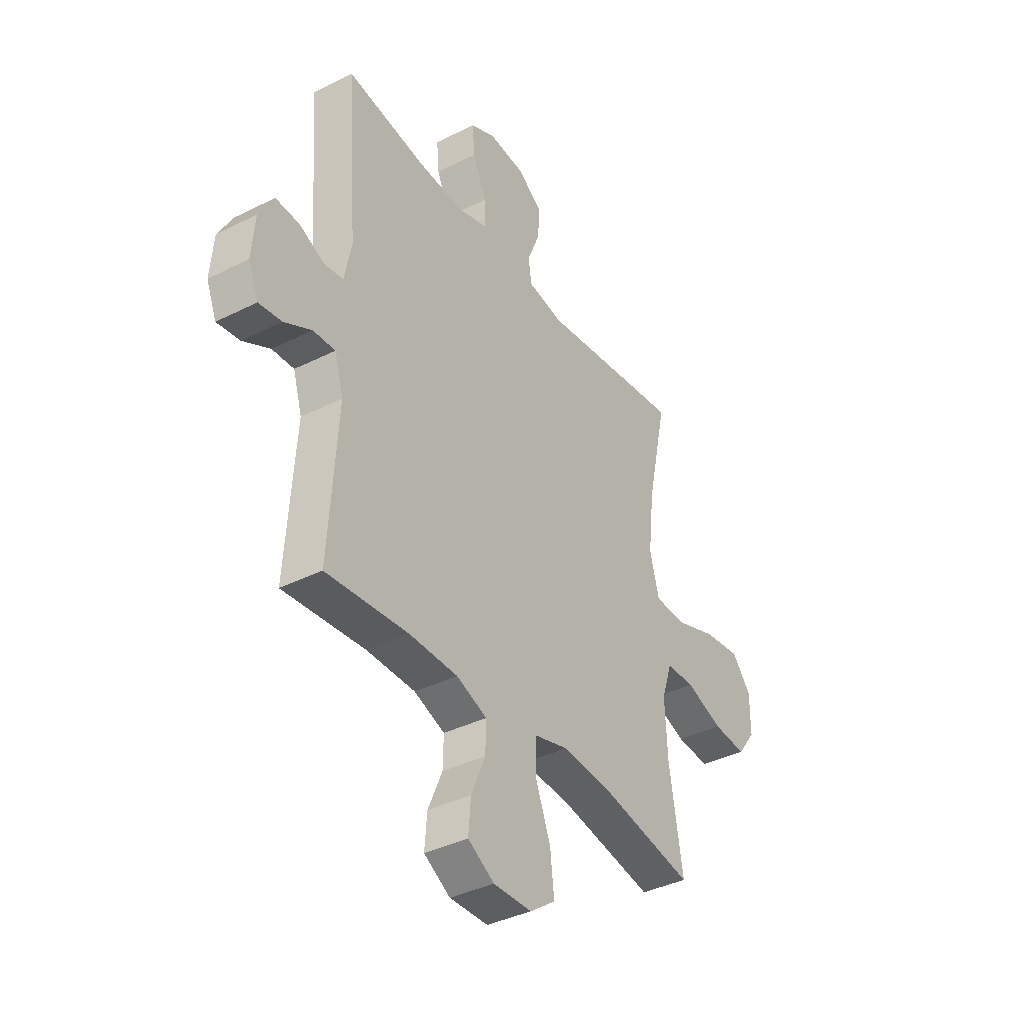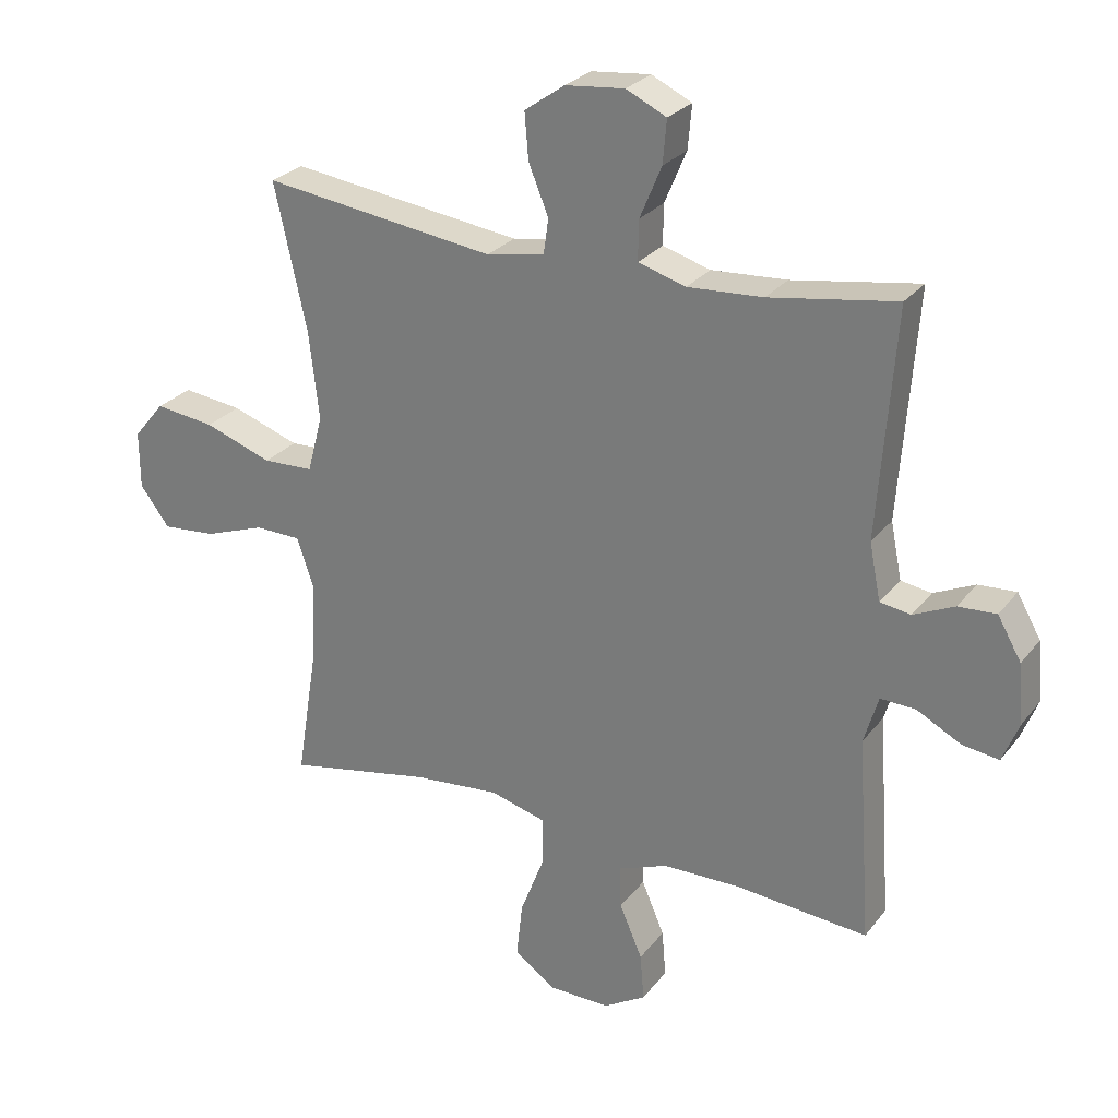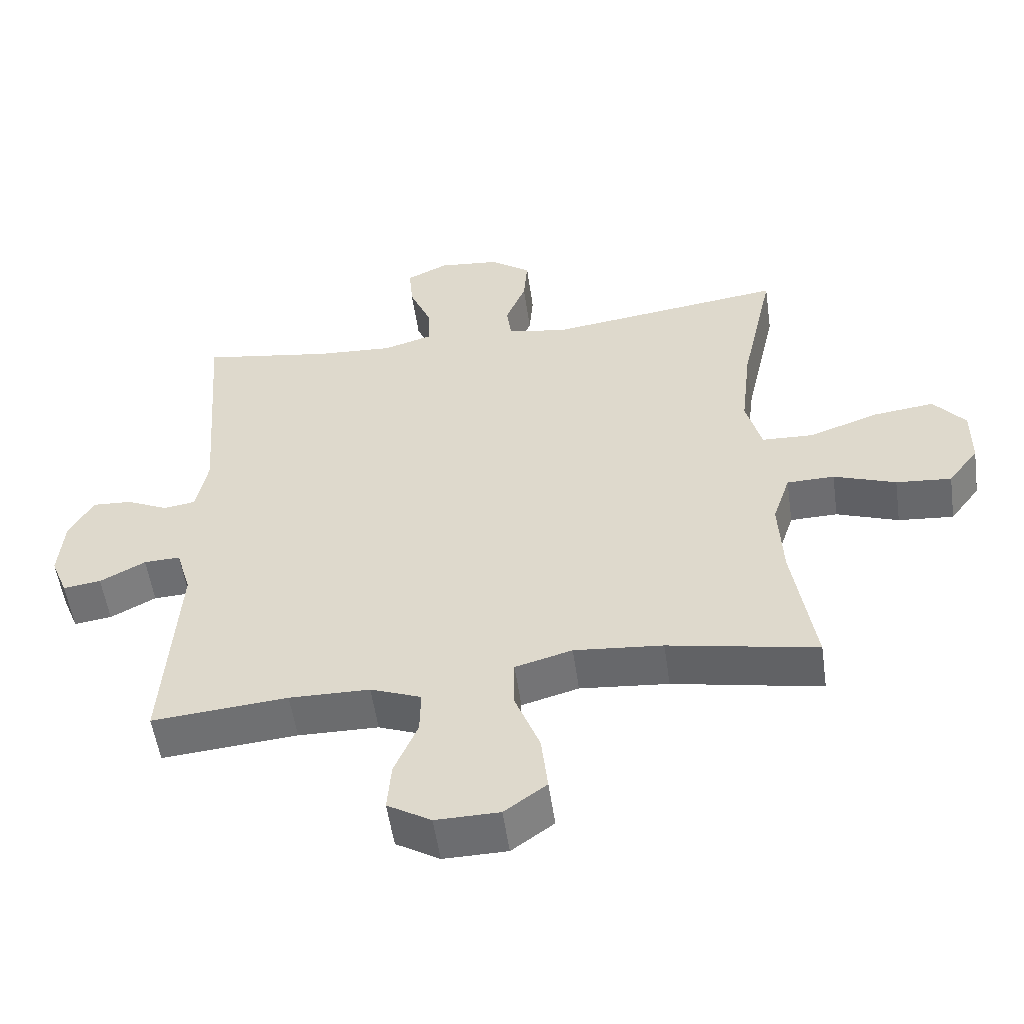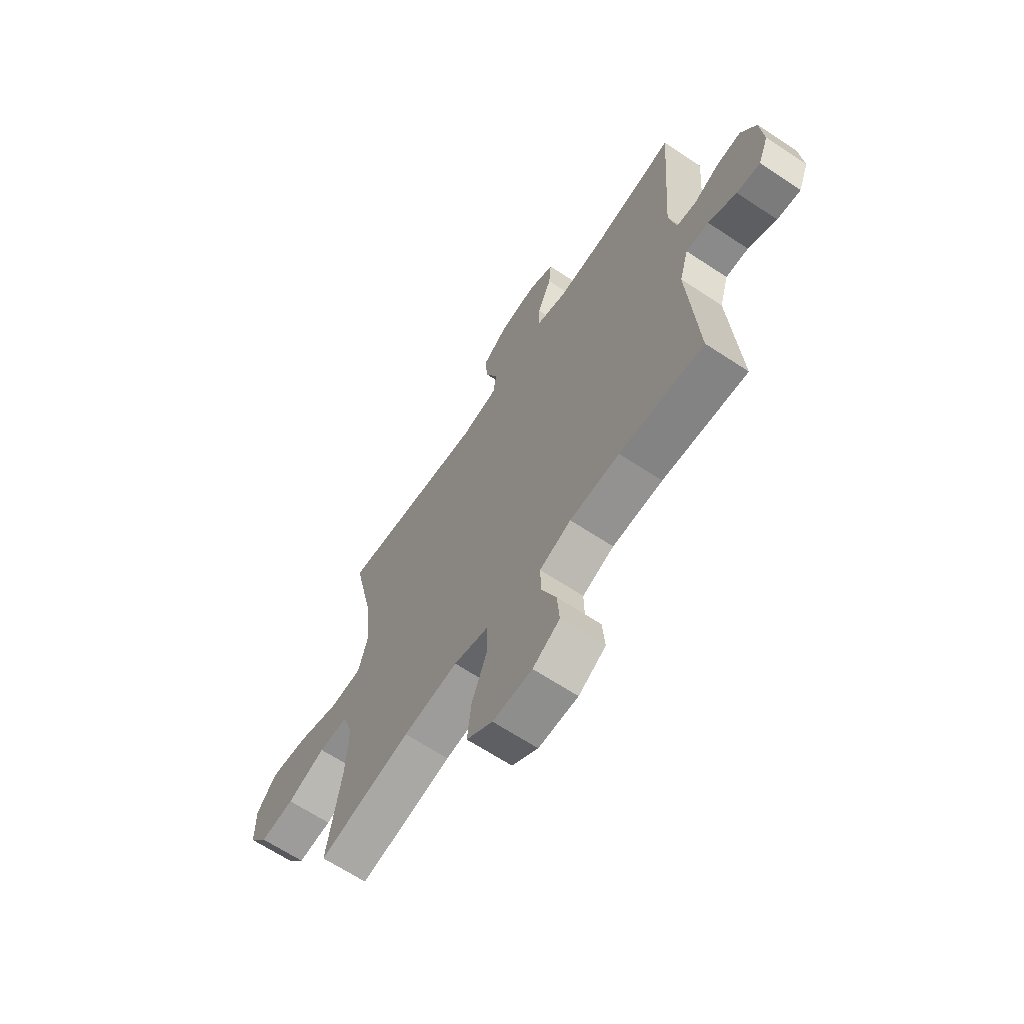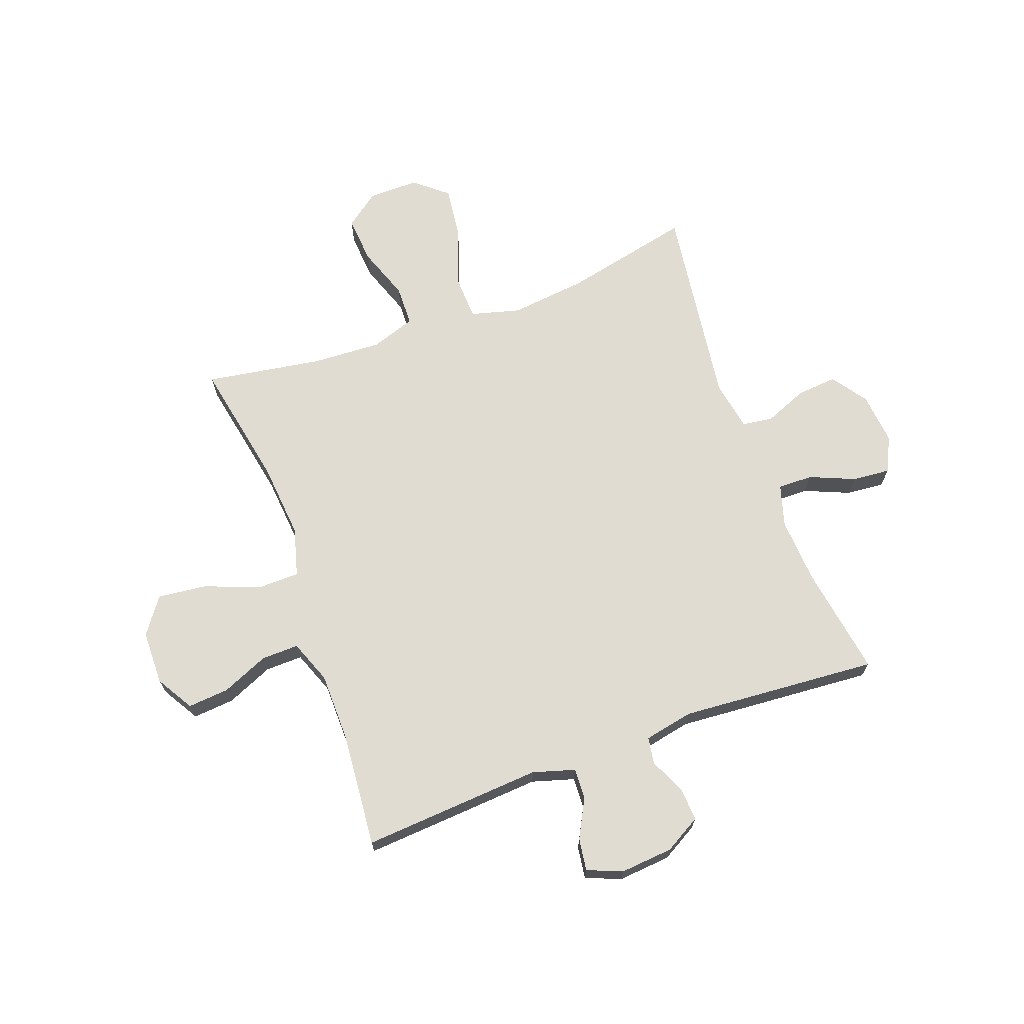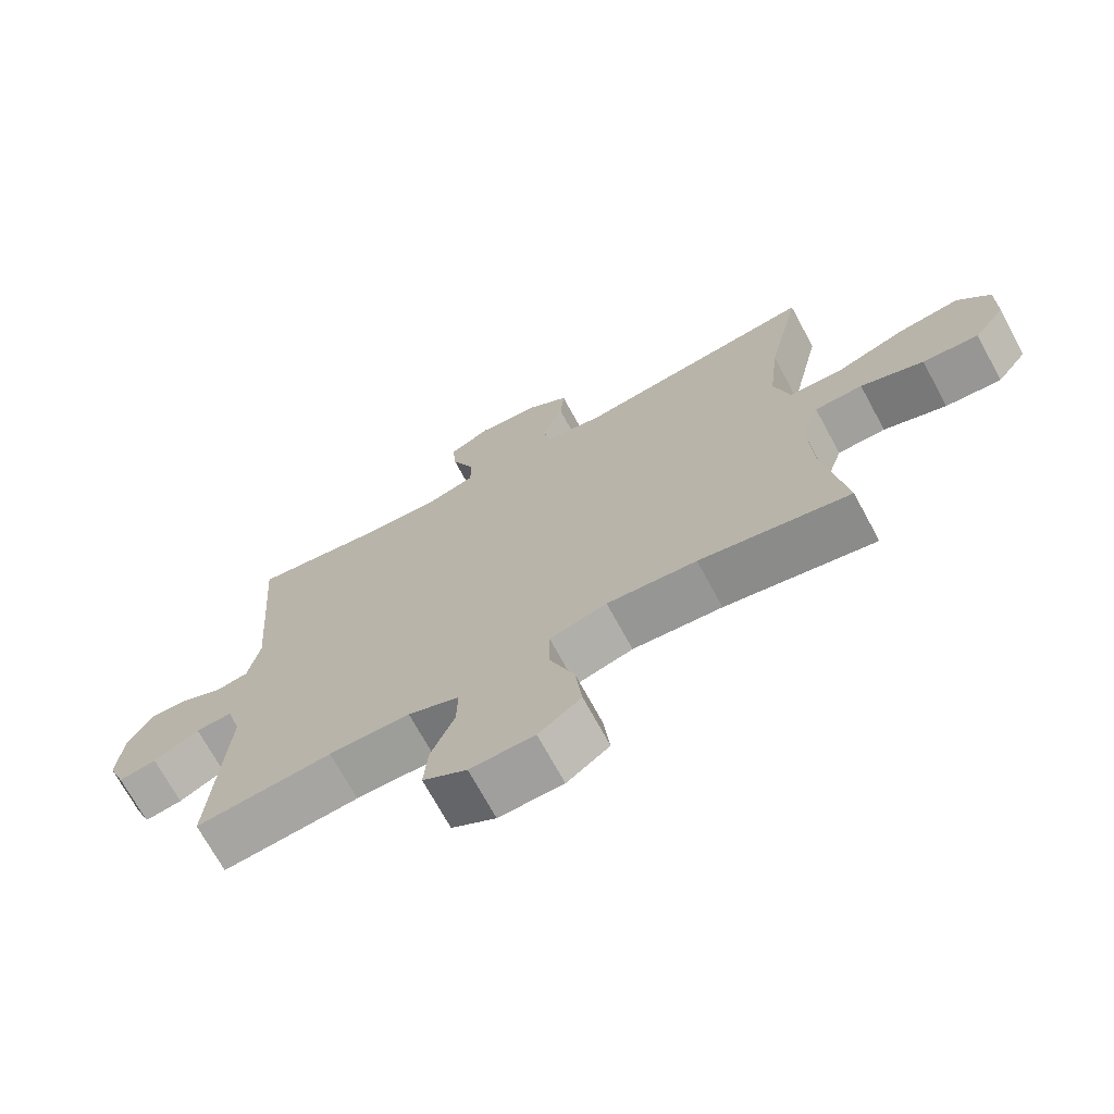
<metadata>
{"format":"obj","ext":"obj","renderer":"f3d","projection":"perspective","resolution":1024,"background":"white","views":[{"elev":-38.1,"azim":-57.4,"up":"+Z"},{"elev":26.7,"azim":-150.8,"up":"+Z"},{"elev":-53.8,"azim":8.1,"up":"+Z"},{"elev":-65.7,"azim":-123.6,"up":"+Z"},{"elev":69.2,"azim":-110.1,"up":"+Y"},{"elev":-70.8,"azim":28.5,"up":"+Z"}]}
</metadata>
<code>
o path7038
v -0.473 0.0375 0.1555
v -0.4908 0.0375 0.06628
v -0.5395 0.0375 0.05847
v -0.6042 0.0375 0.08823
v -0.6642 0.0375 0.09173
v -0.7017 0.0375 0.02594
v -0.7097 0.0375 -0.06911
v -0.6842 0.0375 -0.1326
v -0.626 0.0375 -0.1245
v -0.5561 0.0375 -0.08754
v -0.5002 0.0375 -0.08518
v -0.4775 0.0375 -0.1615
v -0.4999 0.0375 -0.4878
v -0.2915 0.0375 -0.4693
v -0.1679 0.0375 -0.471
v -0.08983 0.0375 -0.5008
v -0.09135 0.0375 -0.5683
v -0.1275 0.0375 -0.6532
v -0.1337 0.0375 -0.7276
v -0.06658 0.0375 -0.7677
v 0.03134 0.0375 -0.7661
v 0.09626 0.0375 -0.7194
v 0.08634 0.0375 -0.631
v 0.04775 0.0375 -0.5309
v 0.04866 0.0375 -0.4555
v 0.1361 0.0375 -0.4313
v 0.2726 0.0375 -0.4435
v 0.502 0.0375 -0.4878
v 0.468 0.0375 -0.2773
v 0.4615 0.0375 -0.1519
v 0.4883 0.0375 -0.07121
v 0.5613 0.0375 -0.06959
v 0.6568 0.0375 -0.1037
v 0.7419 0.0375 -0.1109
v 0.7886 0.0375 -0.049
v 0.789 0.0375 0.0419
v 0.7399 0.0375 0.1011
v 0.6456 0.0375 0.08926
v 0.5388 0.0375 0.05162
v 0.4592 0.0375 0.05476
v 0.4353 0.0375 0.1444
v 0.4509 0.0375 0.2825
v 0.502 0.0375 0.5139
v 0.1348 0.0375 0.4645
v 0.04353 0.0375 0.4805
v 0.03576 0.0375 0.5365
v 0.06721 0.0375 0.6139
v 0.0732 0.0375 0.6864
v 0.009838 0.0375 0.7312
v -0.08363 0.0375 0.7405
v -0.1472 0.0375 0.71
v -0.1411 0.0375 0.6415
v -0.1068 0.0375 0.5601
v -0.1059 0.0375 0.497
v -0.1811 0.0375 0.4747
v -0.2998 0.0375 0.4819
v -0.4999 0.0375 0.5139
v -0.473 -0.0375 0.1555
v -0.4908 -0.0375 0.06628
v -0.5395 -0.0375 0.05847
v -0.6042 -0.0375 0.08823
v -0.6642 -0.0375 0.09173
v -0.7017 -0.0375 0.02594
v -0.7097 -0.0375 -0.06911
v -0.6842 -0.0375 -0.1326
v -0.626 -0.0375 -0.1245
v -0.5561 -0.0375 -0.08754
v -0.5002 -0.0375 -0.08518
v -0.4775 -0.0375 -0.1615
v -0.4999 -0.0375 -0.4878
v -0.2915 -0.0375 -0.4693
v -0.1679 -0.0375 -0.471
v -0.08983 -0.0375 -0.5008
v -0.09135 -0.0375 -0.5683
v -0.1275 -0.0375 -0.6532
v -0.1337 -0.0375 -0.7276
v -0.06658 -0.0375 -0.7677
v 0.03134 -0.0375 -0.7661
v 0.09626 -0.0375 -0.7194
v 0.08634 -0.0375 -0.631
v 0.04775 -0.0375 -0.5309
v 0.04866 -0.0375 -0.4555
v 0.1361 -0.0375 -0.4313
v 0.2726 -0.0375 -0.4435
v 0.502 -0.0375 -0.4878
v 0.468 -0.0375 -0.2773
v 0.4615 -0.0375 -0.1519
v 0.4883 -0.0375 -0.07121
v 0.5613 -0.0375 -0.06959
v 0.6568 -0.0375 -0.1037
v 0.7419 -0.0375 -0.1109
v 0.7886 -0.0375 -0.049
v 0.789 -0.0375 0.0419
v 0.7399 -0.0375 0.1011
v 0.6456 -0.0375 0.08926
v 0.5388 -0.0375 0.05162
v 0.4592 -0.0375 0.05476
v 0.4353 -0.0375 0.1444
v 0.4509 -0.0375 0.2825
v 0.502 -0.0375 0.5139
v 0.1348 -0.0375 0.4645
v 0.04353 -0.0375 0.4805
v 0.03576 -0.0375 0.5365
v 0.06721 -0.0375 0.6139
v 0.0732 -0.0375 0.6864
v 0.009838 -0.0375 0.7312
v -0.08363 -0.0375 0.7405
v -0.1472 -0.0375 0.71
v -0.1411 -0.0375 0.6415
v -0.1068 -0.0375 0.5601
v -0.1059 -0.0375 0.497
v -0.1811 -0.0375 0.4747
v -0.2998 -0.0375 0.4819
v -0.4999 -0.0375 0.5139
v -0.1337 0.0375 -0.7276
v -0.1337 0.0375 -0.7276
v -0.06658 0.0375 -0.7677
v 0.03134 0.0375 -0.7661
v 0.09626 0.0375 -0.7194
v 0.09626 0.0375 -0.7194
v -0.1275 0.0375 -0.6532
v 0.08634 0.0375 -0.631
v -0.09135 0.0375 -0.5683
v 0.04775 0.0375 -0.5309
v -0.08983 0.0375 -0.5008
v -0.08983 0.0375 -0.5008
v 0.04866 0.0375 -0.4555
v 0.04866 0.0375 -0.4555
v -0.1679 0.0375 -0.471
v -0.4999 0.0375 -0.4878
v -0.4999 0.0375 -0.4878
v -0.2915 0.0375 -0.4693
v 0.2726 0.0375 -0.4435
v 0.502 0.0375 -0.4878
v 0.502 0.0375 -0.4878
v 0.1361 0.0375 -0.4313
v 0.468 0.0375 -0.2773
v -0.4775 0.0375 -0.1615
v 0.4615 0.0375 -0.1519
v -0.5002 0.0375 -0.08518
v -0.5002 0.0375 -0.08518
v 0.4883 0.0375 -0.07121
v 0.4883 0.0375 -0.07121
v -0.7097 0.0375 -0.06911
v -0.6842 0.0375 -0.1326
v -0.6842 0.0375 -0.1326
v -0.626 0.0375 -0.1245
v -0.5561 0.0375 -0.08754
v 0.6568 0.0375 -0.1037
v 0.7419 0.0375 -0.1109
v 0.7886 0.0375 -0.049
v 0.5613 0.0375 -0.06959
v -0.7017 0.0375 0.02594
v 0.789 0.0375 0.0419
v -0.6642 0.0375 0.09173
v -0.6642 0.0375 0.09173
v 0.7399 0.0375 0.1011
v 0.5388 0.0375 0.05162
v 0.4592 0.0375 0.05476
v 0.4592 0.0375 0.05476
v 0.6456 0.0375 0.08926
v 0.4353 0.0375 0.1444
v -0.6042 0.0375 0.08823
v -0.5395 0.0375 0.05847
v -0.4908 0.0375 0.06628
v -0.4908 0.0375 0.06628
v -0.473 0.0375 0.1555
v 0.4509 0.0375 0.2825
v 0.1348 0.0375 0.4645
v 0.04353 0.0375 0.4805
v 0.04353 0.0375 0.4805
v -0.1811 0.0375 0.4747
v -0.2998 0.0375 0.4819
v -0.1059 0.0375 0.497
v -0.1059 0.0375 0.497
v 0.03576 0.0375 0.5365
v 0.502 0.0375 0.5139
v 0.502 0.0375 0.5139
v -0.4999 0.0375 0.5139
v -0.4999 0.0375 0.5139
v -0.1068 0.0375 0.5601
v 0.06721 0.0375 0.6139
v -0.1411 0.0375 0.6415
v 0.0732 0.0375 0.6864
v -0.1472 0.0375 0.71
v -0.1472 0.0375 0.71
v 0.009838 0.0375 0.7312
v -0.08363 0.0375 0.7405
v -0.1337 -0.0375 -0.7276
v -0.1337 -0.0375 -0.7276
v -0.06658 -0.0375 -0.7677
v 0.03134 -0.0375 -0.7661
v 0.09626 -0.0375 -0.7194
v 0.09626 -0.0375 -0.7194
v -0.1275 -0.0375 -0.6532
v 0.08634 -0.0375 -0.631
v -0.09135 -0.0375 -0.5683
v 0.04775 -0.0375 -0.5309
v -0.08983 -0.0375 -0.5008
v -0.08983 -0.0375 -0.5008
v 0.04866 -0.0375 -0.4555
v 0.04866 -0.0375 -0.4555
v -0.1679 -0.0375 -0.471
v -0.4999 -0.0375 -0.4878
v -0.4999 -0.0375 -0.4878
v -0.2915 -0.0375 -0.4693
v 0.2726 -0.0375 -0.4435
v 0.502 -0.0375 -0.4878
v 0.502 -0.0375 -0.4878
v 0.1361 -0.0375 -0.4313
v 0.468 -0.0375 -0.2773
v -0.4775 -0.0375 -0.1615
v 0.4615 -0.0375 -0.1519
v -0.5002 -0.0375 -0.08518
v -0.5002 -0.0375 -0.08518
v 0.4883 -0.0375 -0.07121
v 0.4883 -0.0375 -0.07121
v -0.7097 -0.0375 -0.06911
v -0.6842 -0.0375 -0.1326
v -0.6842 -0.0375 -0.1326
v -0.626 -0.0375 -0.1245
v -0.5561 -0.0375 -0.08754
v 0.6568 -0.0375 -0.1037
v 0.7419 -0.0375 -0.1109
v 0.7886 -0.0375 -0.049
v 0.5613 -0.0375 -0.06959
v -0.7017 -0.0375 0.02594
v 0.789 -0.0375 0.0419
v -0.6642 -0.0375 0.09173
v -0.6642 -0.0375 0.09173
v 0.7399 -0.0375 0.1011
v 0.5388 -0.0375 0.05162
v 0.4592 -0.0375 0.05476
v 0.4592 -0.0375 0.05476
v 0.6456 -0.0375 0.08926
v 0.4353 -0.0375 0.1444
v -0.6042 -0.0375 0.08823
v -0.5395 -0.0375 0.05847
v -0.4908 -0.0375 0.06628
v -0.4908 -0.0375 0.06628
v -0.473 -0.0375 0.1555
v 0.4509 -0.0375 0.2825
v 0.1348 -0.0375 0.4645
v 0.04353 -0.0375 0.4805
v 0.04353 -0.0375 0.4805
v -0.1811 -0.0375 0.4747
v -0.2998 -0.0375 0.4819
v -0.1059 -0.0375 0.497
v -0.1059 -0.0375 0.497
v 0.03576 -0.0375 0.5365
v 0.502 -0.0375 0.5139
v 0.502 -0.0375 0.5139
v -0.4999 -0.0375 0.5139
v -0.4999 -0.0375 0.5139
v -0.1068 -0.0375 0.5601
v 0.06721 -0.0375 0.6139
v -0.1411 -0.0375 0.6415
v 0.0732 -0.0375 0.6864
v -0.1472 -0.0375 0.71
v -0.1472 -0.0375 0.71
v 0.009838 -0.0375 0.7312
v -0.08363 -0.0375 0.7405
f 239 212 201
f 233 210 213
f 244 239 210
f 259 257 262
f 243 242 251
f 250 248 244
f 243 236 242
f 247 241 246
f 233 216 232
f 212 239 214
f 229 227 237
f 238 214 239
f 211 207 208
f 244 236 243
f 244 210 236
f 213 207 211
f 201 212 203
f 261 255 256
f 256 255 250
f 196 192 193
f 195 196 197
f 235 228 231
f 246 241 244
f 237 222 238
f 225 235 223
f 255 248 250
f 225 223 224
f 227 222 237
f 221 218 219
f 248 246 244
f 203 199 201
f 236 210 233
f 218 222 227
f 225 228 235
f 195 191 192
f 206 212 204
f 213 210 207
f 201 199 198
f 241 247 253
f 203 212 206
f 223 235 226
f 261 257 255
f 196 195 192
f 216 226 232
f 210 239 201
f 244 241 239
f 198 197 196
f 198 199 197
f 238 222 214
f 191 195 189
f 222 218 221
f 232 226 235
f 258 261 256
f 233 213 216
f 262 257 261
f 116 20 77 190
f 20 21 78 77
f 21 120 194 78
f 18 19 76 75
f 22 23 80 79
f 17 18 75 74
f 23 24 81 80
f 126 17 74 200
f 24 128 202 81
f 15 16 73 72
f 131 14 71 205
f 14 15 72 71
f 27 135 209 84
f 25 26 83 82
f 26 27 84 83
f 28 29 86 85
f 12 13 70 69
f 29 30 87 86
f 141 12 69 215
f 30 143 217 87
f 7 146 220 64
f 8 9 66 65
f 9 10 67 66
f 33 34 91 90
f 34 35 92 91
f 32 33 90 89
f 10 11 68 67
f 31 32 89 88
f 6 7 64 63
f 35 36 93 92
f 156 6 63 230
f 36 37 94 93
f 39 160 234 96
f 38 39 96 95
f 37 38 95 94
f 40 41 98 97
f 4 5 62 61
f 3 4 61 60
f 166 3 60 240
f 1 2 59 58
f 41 42 99 98
f 44 171 245 101
f 55 56 113 112
f 175 55 112 249
f 45 46 103 102
f 178 44 101 252
f 42 43 100 99
f 180 1 58 254
f 53 54 111 110
f 56 57 114 113
f 46 47 104 103
f 52 53 110 109
f 47 48 105 104
f 186 52 109 260
f 48 49 106 105
f 50 51 108 107
f 49 50 107 106
f 165 127 138
f 159 139 136
f 170 136 165
f 185 188 183
f 169 177 168
f 176 170 174
f 169 168 162
f 173 172 167
f 159 158 142
f 138 140 165
f 155 163 153
f 164 165 140
f 137 134 133
f 170 169 162
f 170 162 136
f 139 137 133
f 127 129 138
f 187 182 181
f 182 176 181
f 122 119 118
f 121 123 122
f 161 157 154
f 172 170 167
f 163 164 148
f 151 149 161
f 181 176 174
f 151 150 149
f 153 163 148
f 147 145 144
f 174 170 172
f 129 127 125
f 162 159 136
f 144 153 148
f 151 161 154
f 121 118 117
f 132 130 138
f 139 133 136
f 127 124 125
f 167 179 173
f 129 132 138
f 149 152 161
f 187 181 183
f 122 118 121
f 142 158 152
f 136 127 165
f 170 165 167
f 124 122 123
f 124 123 125
f 164 140 148
f 117 115 121
f 148 147 144
f 158 161 152
f 184 182 187
f 159 142 139
f 188 187 183

</code>
